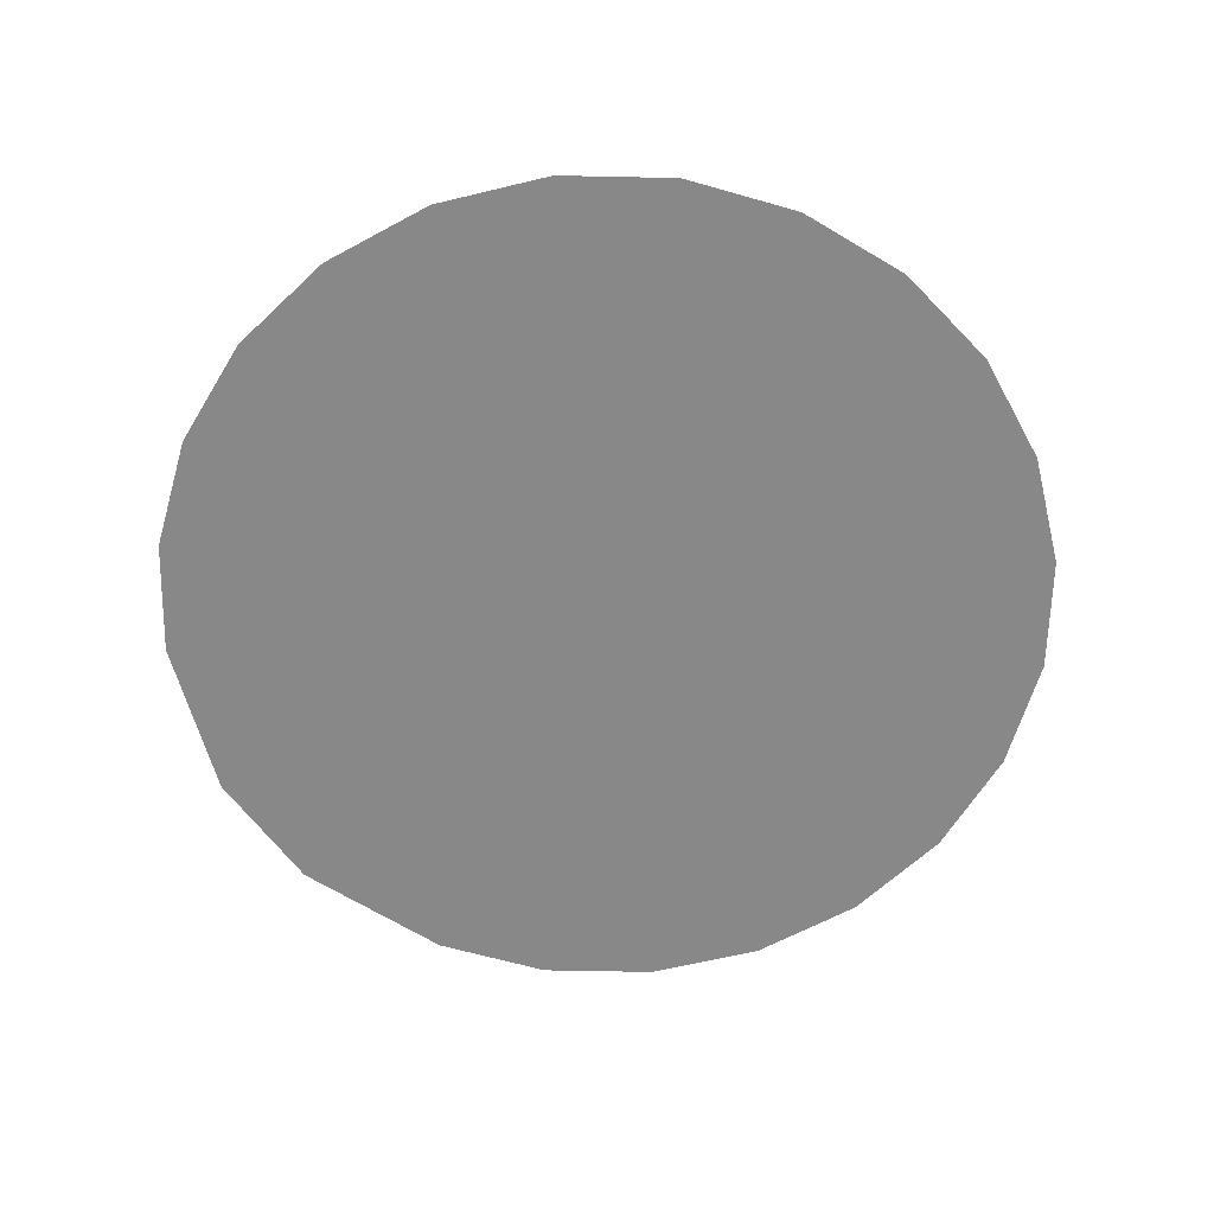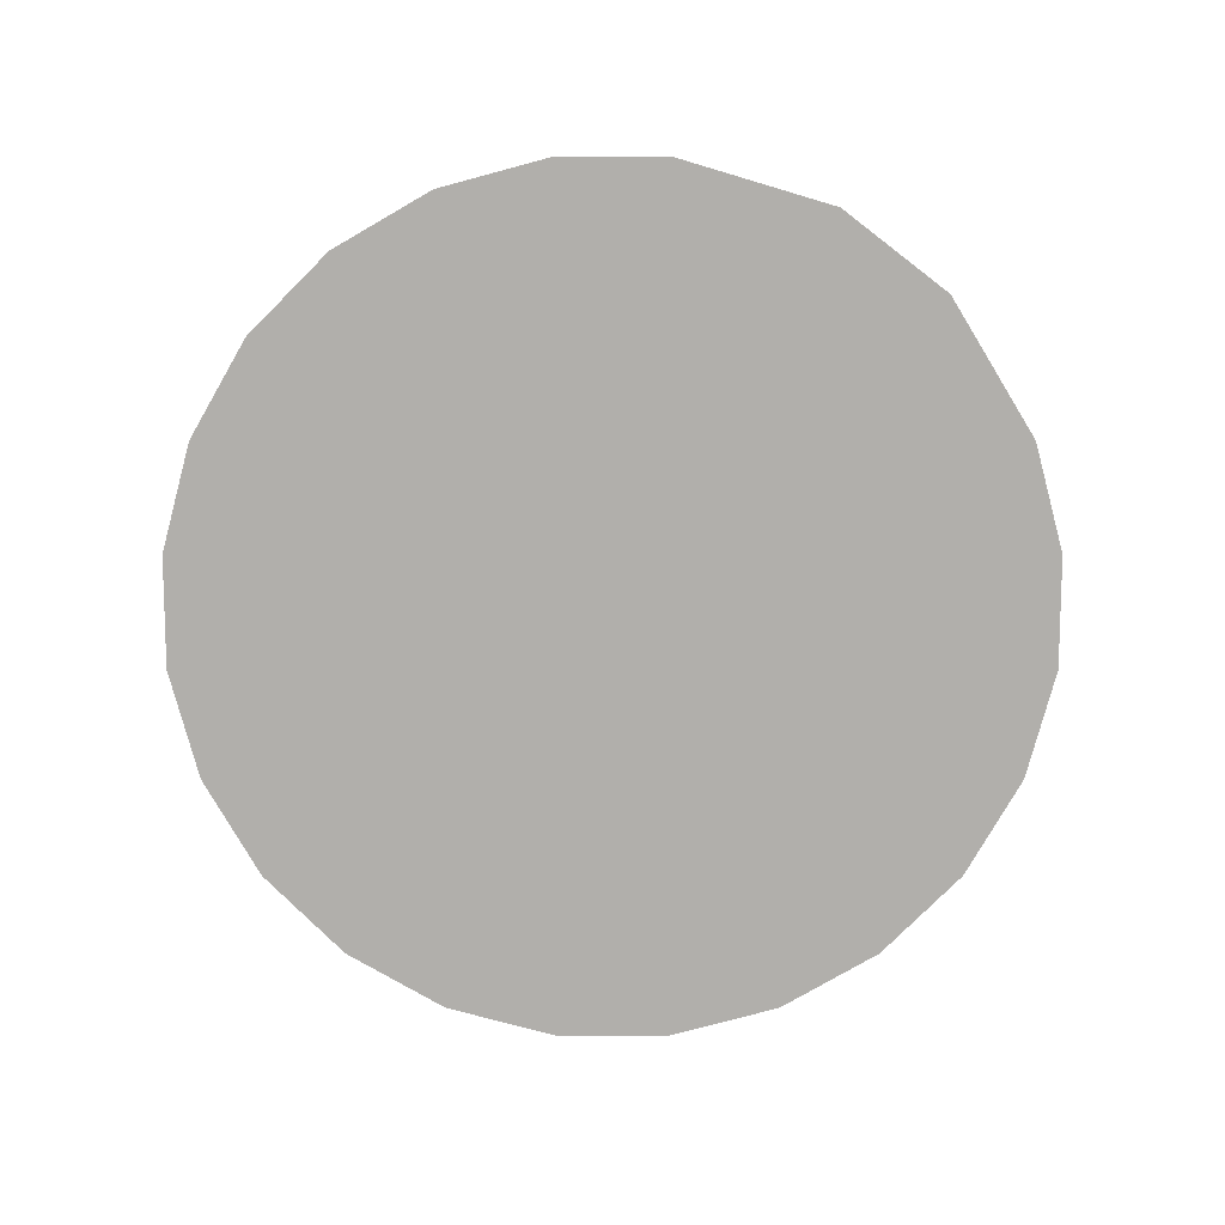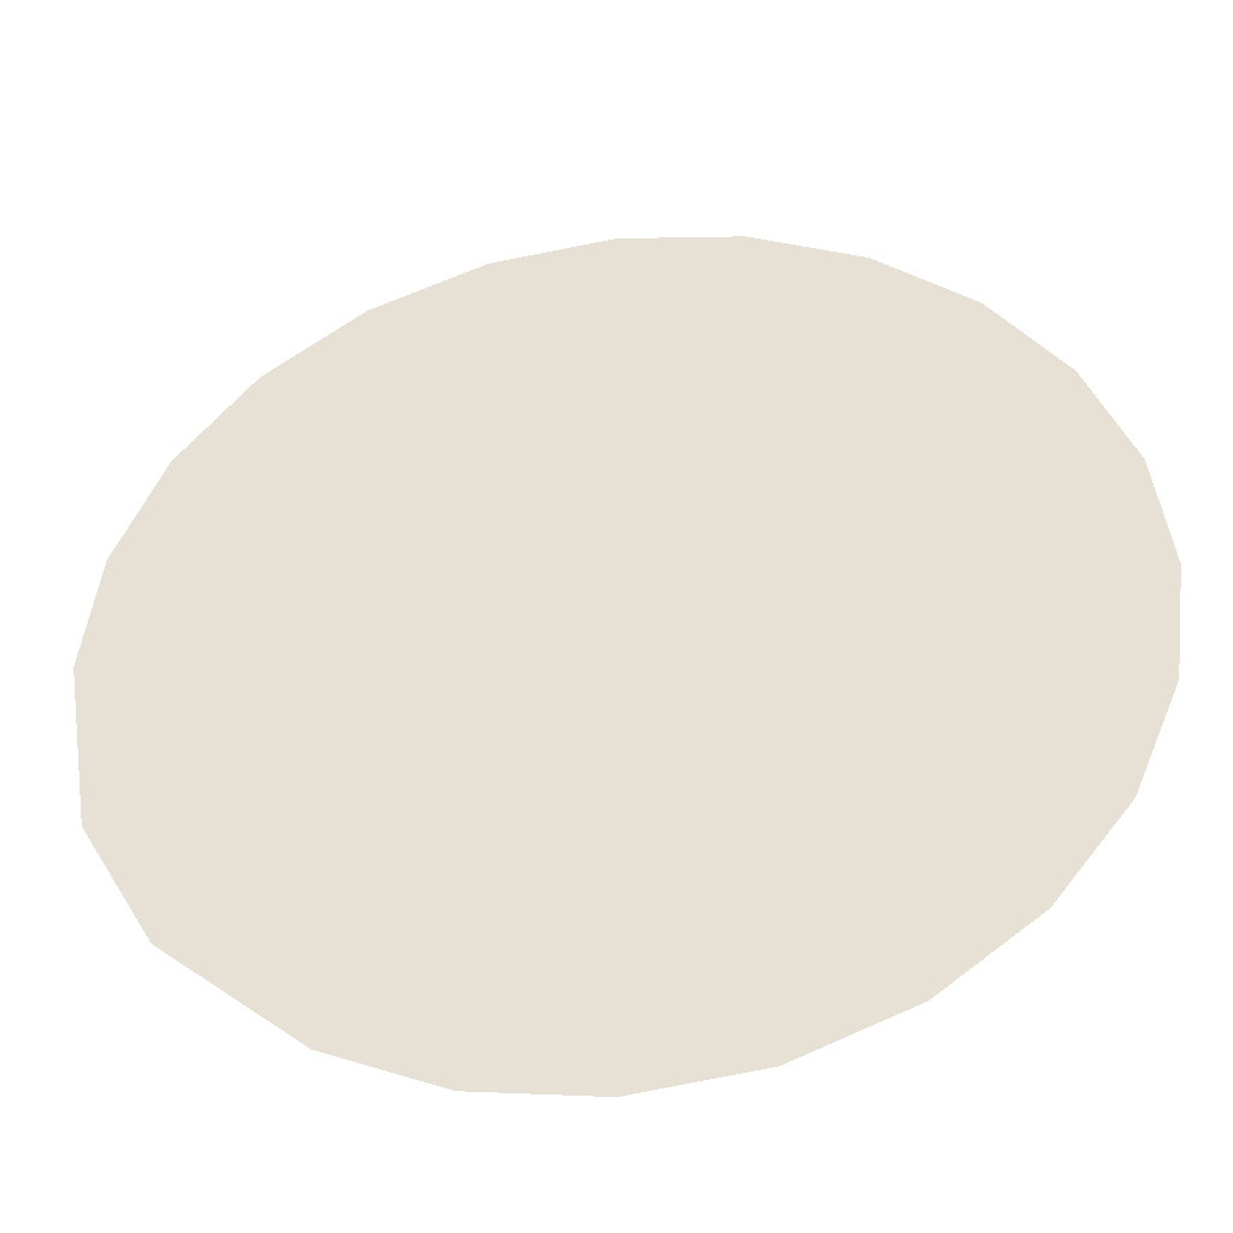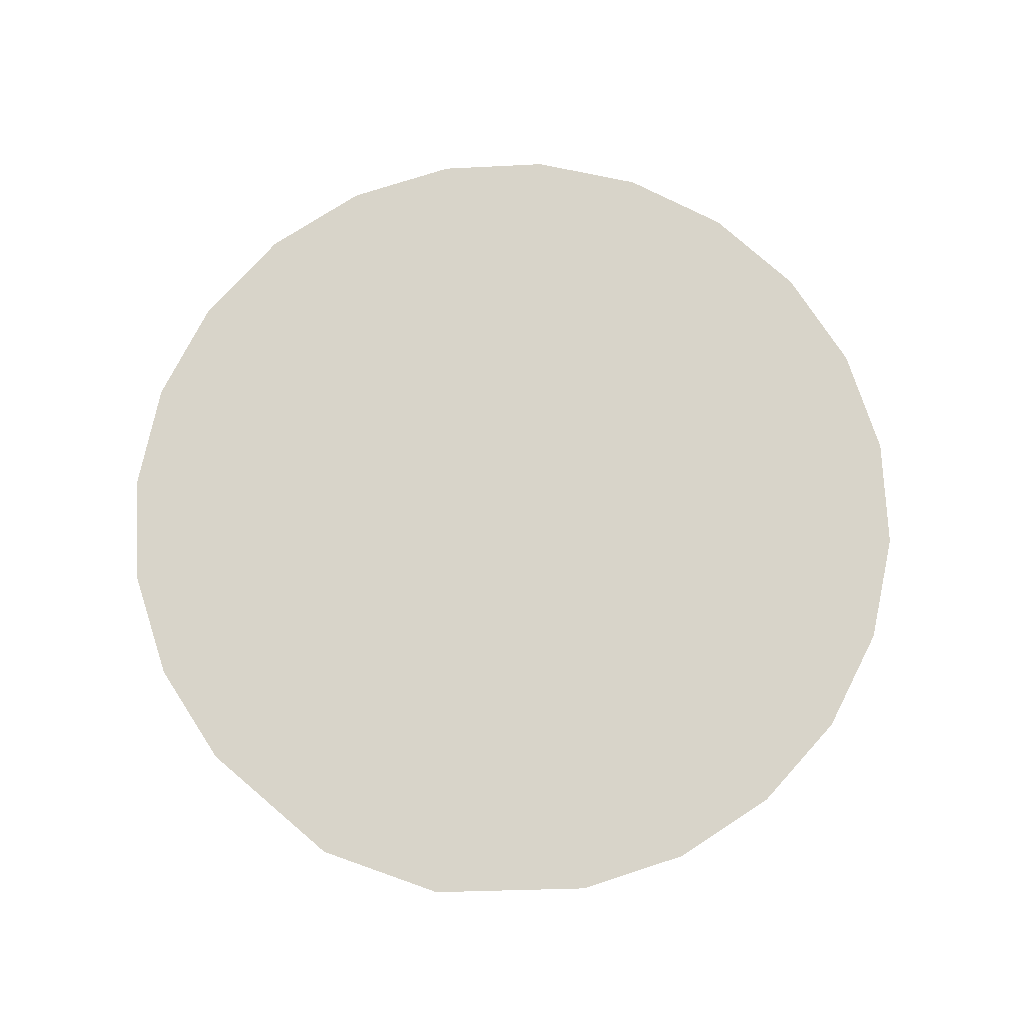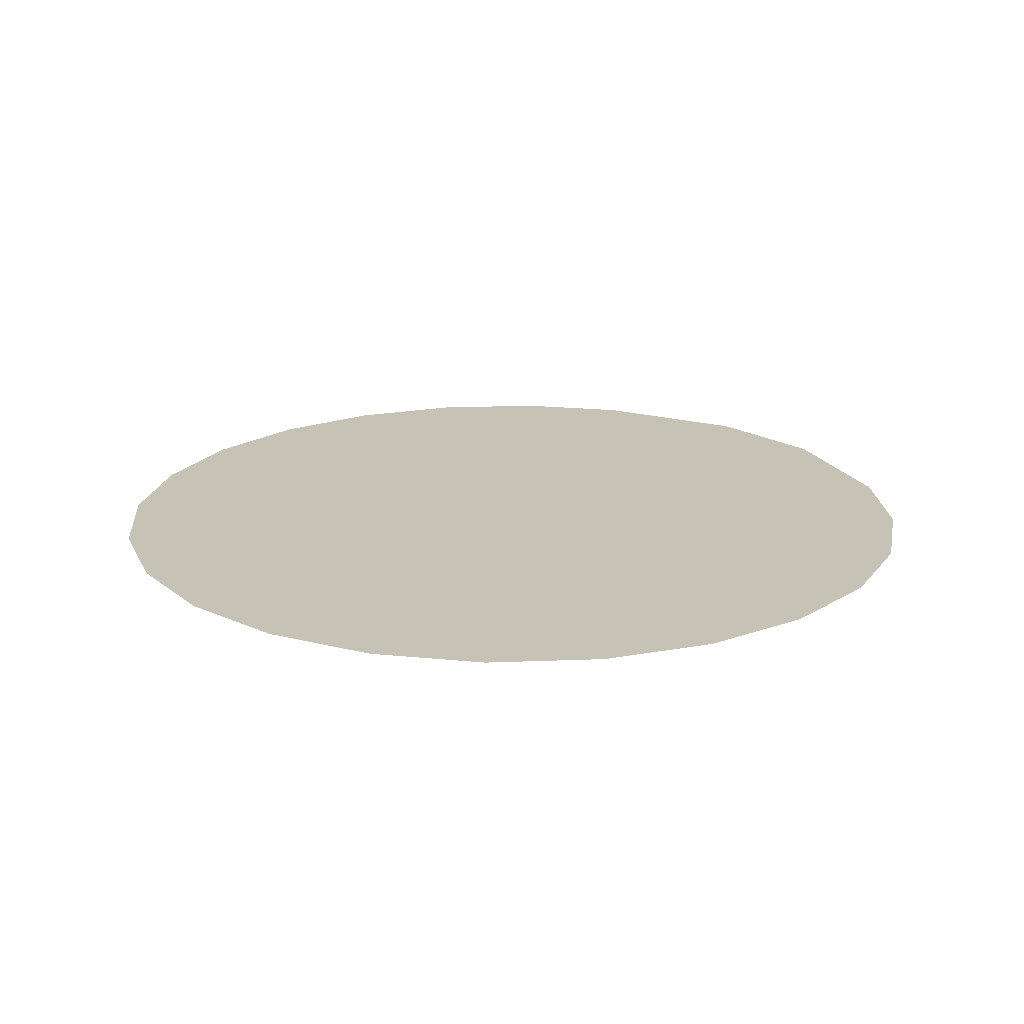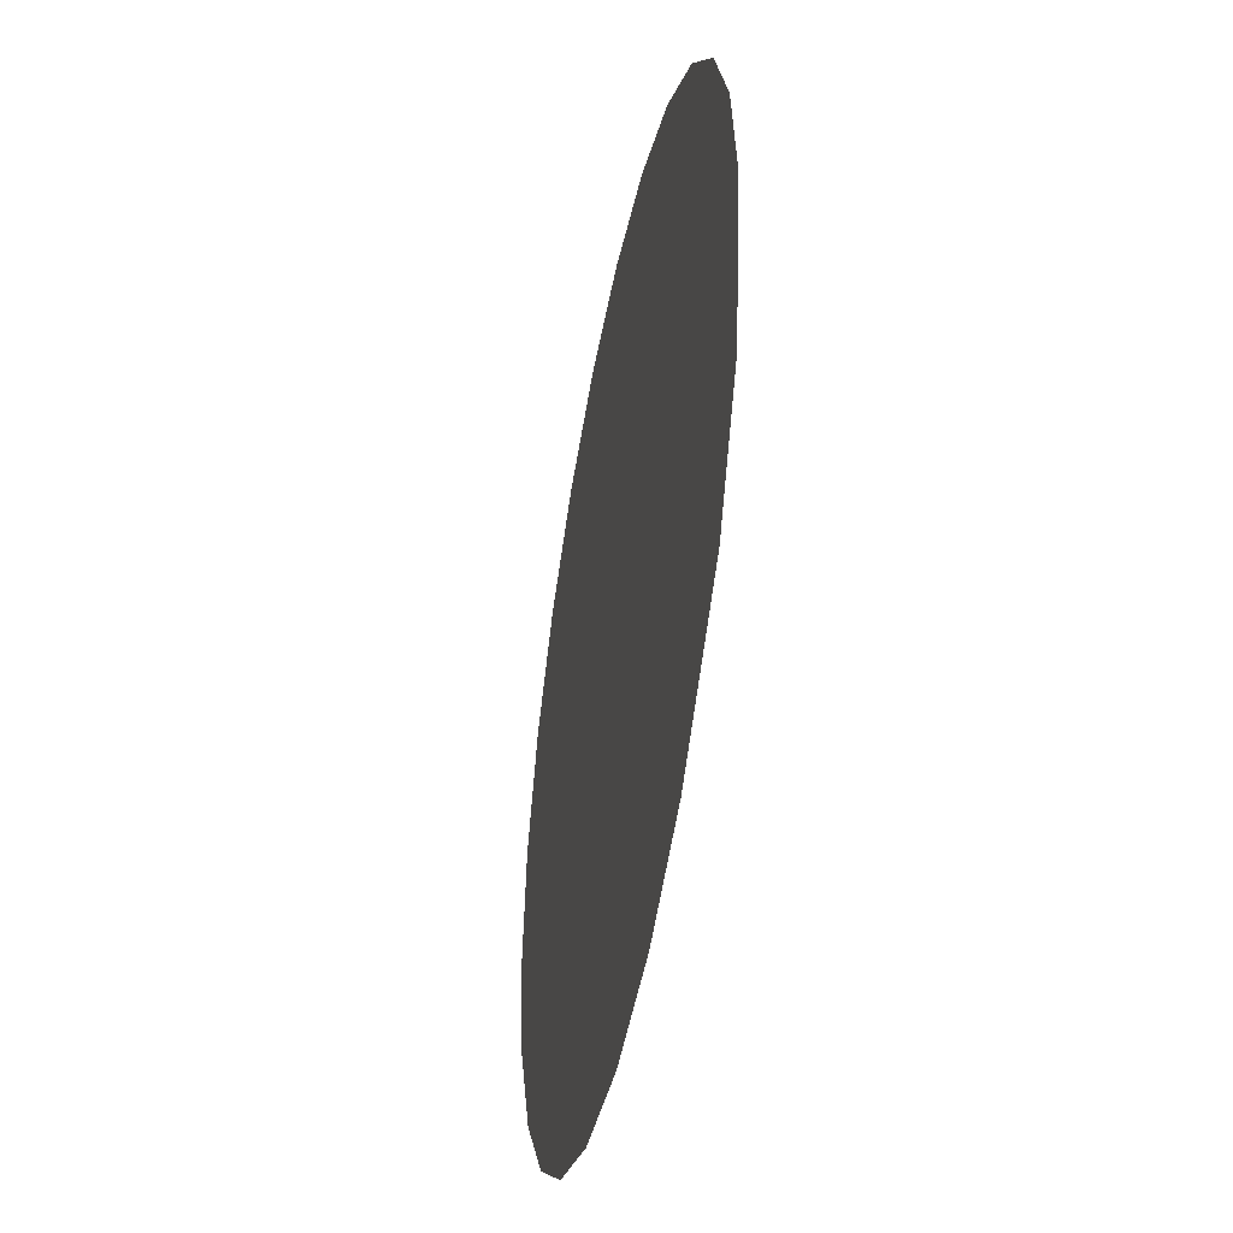
<metadata>
{"format":"obj","ext":"obj","renderer":"f3d","projection":"perspective","resolution":1024,"background":"white","views":[{"elev":-62.7,"azim":6.3,"up":"+Y"},{"elev":-78.3,"azim":-157.5,"up":"+Y"},{"elev":-40.8,"azim":8.1,"up":"+Z"},{"elev":75.2,"azim":-100.5,"up":"+Y"},{"elev":19.3,"azim":108.3,"up":"+Y"},{"elev":-45.0,"azim":-101.0,"up":"+Z"}]}
</metadata>
<code>
o mesh-1_meshId1_name.004
v -14.94 2.059 -0.09766
v -11.84 2.059 -9.42
v -14.08 2.059 -5.541
v -7.557 2.059 -12.89
v -14.44 2.059 3.725
v -3.994 2.059 -14.37
v -12.96 2.059 7.287
v -0.1699 2.059 -14.87
v -10.62 2.059 10.35
v 3.652 2.059 -14.37
v -7.557 2.059 12.7
v 7.217 2.059 -12.89
v -3.994 2.059 14.17
v 10.28 2.059 -10.54
v -0.1699 2.059 14.68
v 12.62 2.059 -7.484
v 3.652 2.059 14.17
v 14.1 2.059 -3.922
v 7.217 2.059 12.7
v 14.6 2.059 -0.09766
v 14.1 2.059 3.725
v 12.62 2.059 7.287
v 10.28 2.059 10.35
f 1 2 3
f 1 4 2
f 5 4 1
f 5 6 4
f 7 6 5
f 7 8 6
f 9 8 7
f 9 10 8
f 11 10 9
f 11 12 10
f 13 12 11
f 13 14 12
f 15 14 13
f 15 16 14
f 17 16 15
f 17 18 16
f 19 18 17
f 19 20 18
f 21 20 19
f 19 22 21
f 19 23 22

</code>
